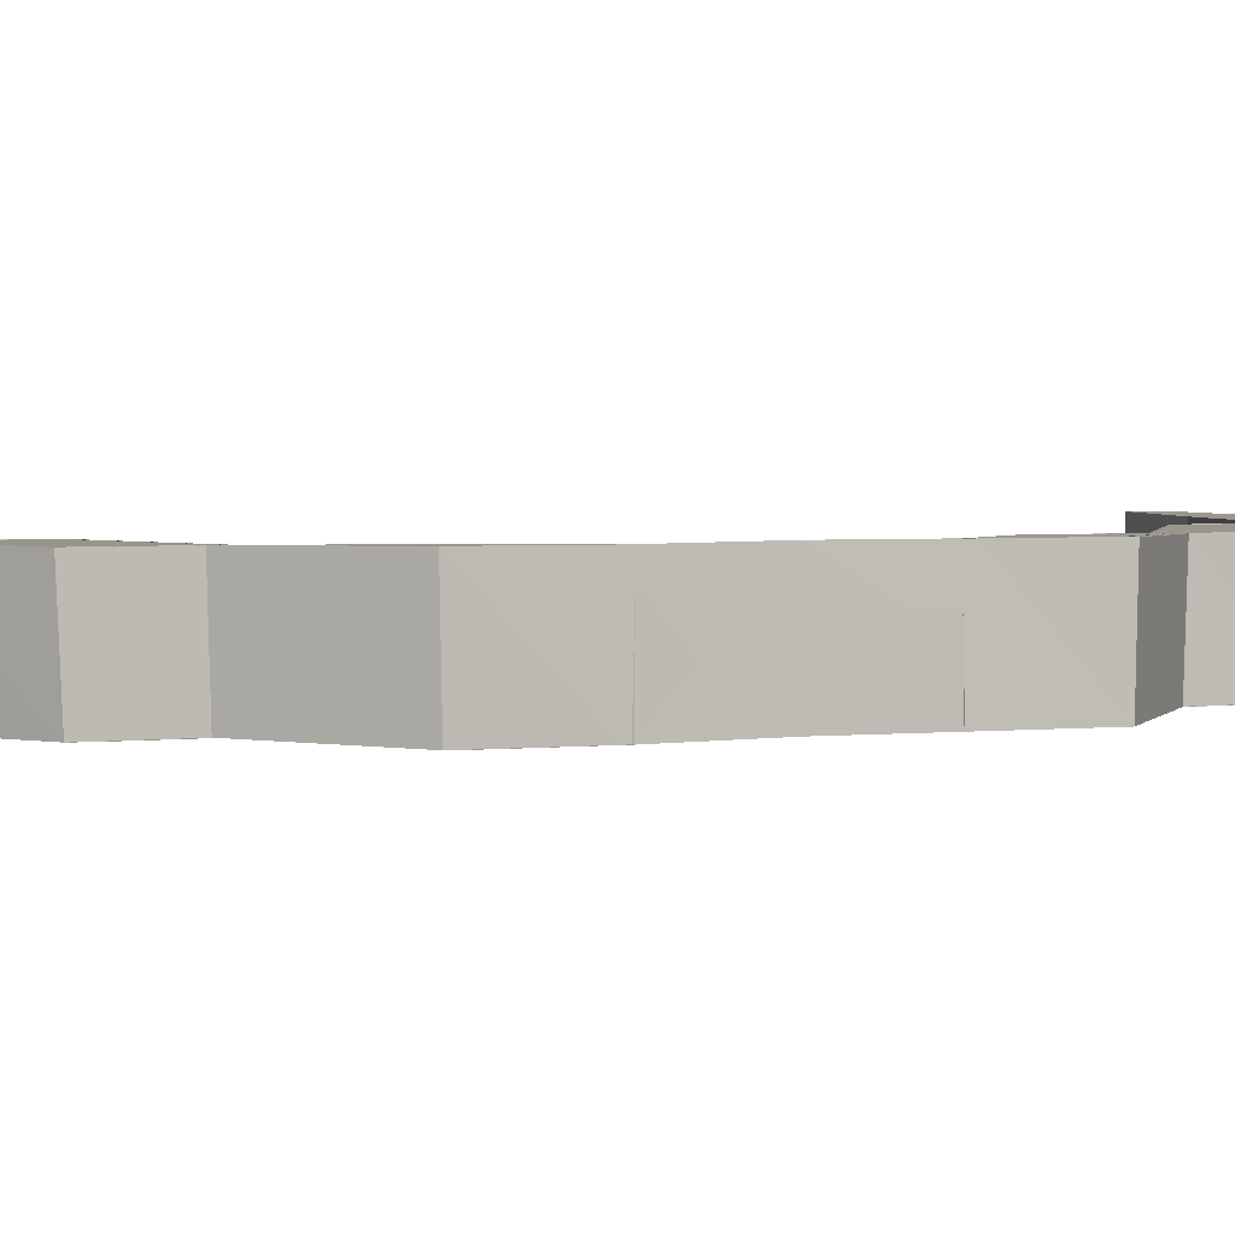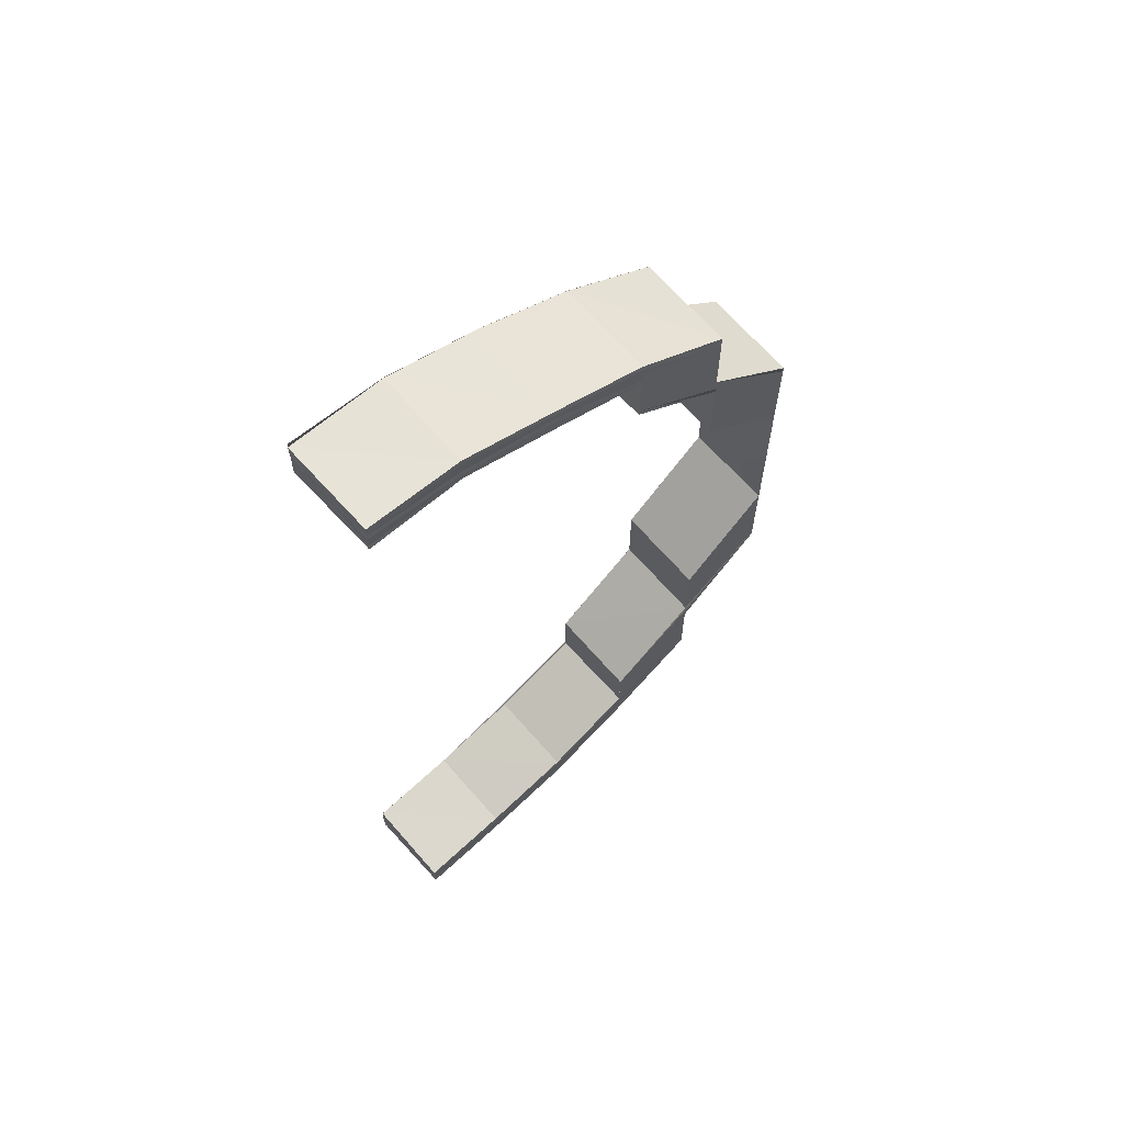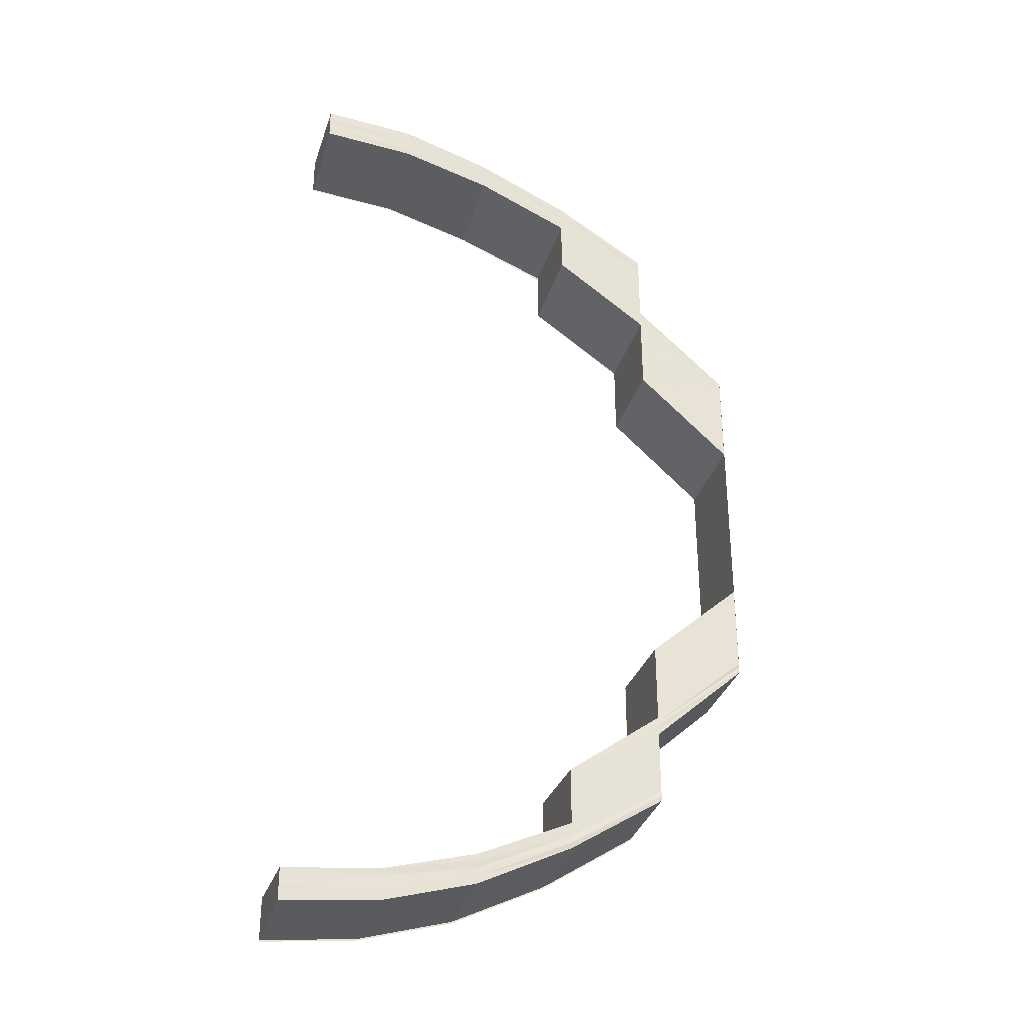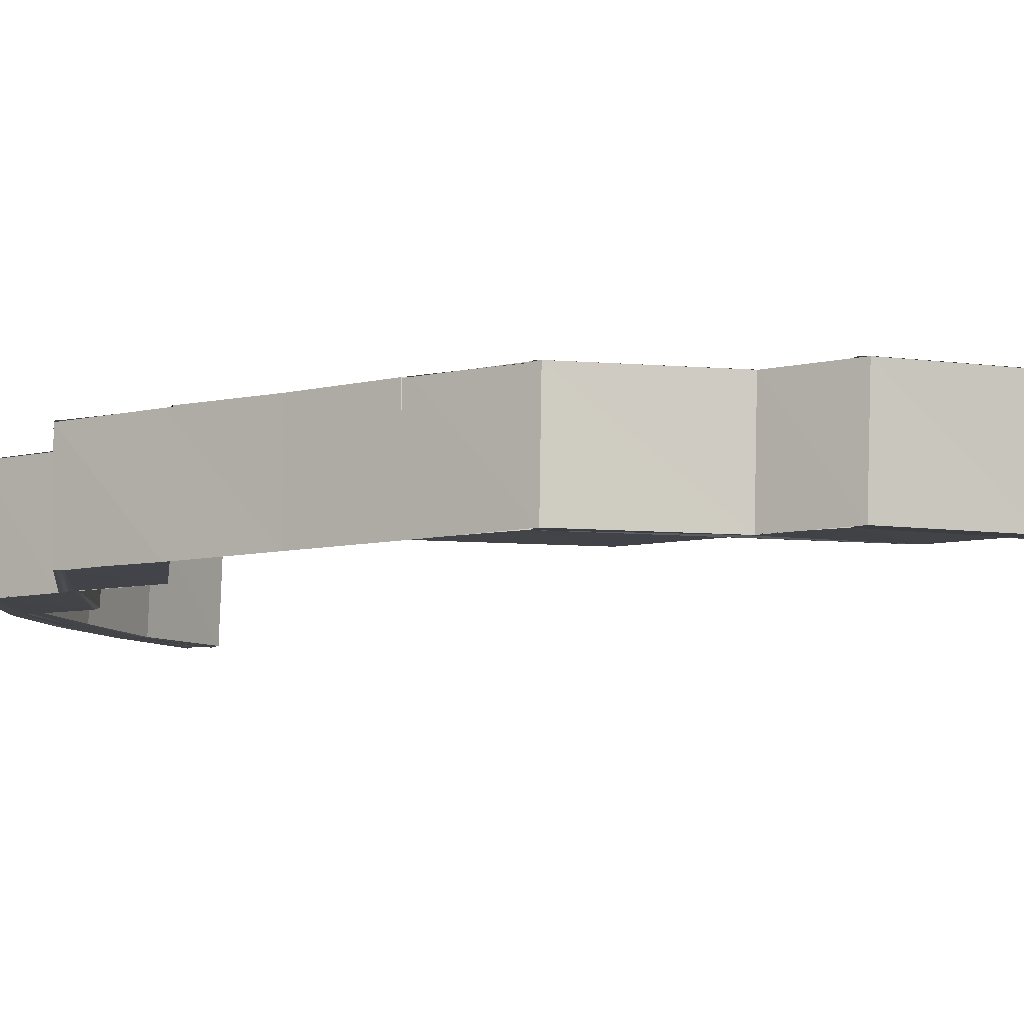
<metadata>
{"format":"obj","ext":"obj","renderer":"f3d","projection":"perspective","resolution":1024,"background":"white","views":[{"elev":2.9,"azim":67.6,"up":"+Y"},{"elev":66.0,"azim":-40.8,"up":"+Z"},{"elev":-32.2,"azim":-16.0,"up":"+Z"},{"elev":-7.4,"azim":125.5,"up":"+Y"}]}
</metadata>
<code>
o 23087
v 2163 1882 8.448
v 2163 1882 8.449
v 2163 1882 8.448
v 2163 1882 8.449
v 2163 1882 8.448
v 2163 1882 8.449
v 2163 1882 8.449
v 2163 1882 8.452
v 2163 1882 8.452
v 2163 1882 8.449
v 2163 1882 8.449
v 2163 1882 8.452
v 2163 1882 8.452
v 2163 1882 8.456
v 2163 1882 8.457
v 2163 1882 8.452
v 2163 1882 8.452
v 2163 1882 8.449
v 2163 1882 8.449
v 2163 1882 8.448
v 2163 1882 8.452
v 2163 1882 8.452
v 2163 1882 8.457
v 2163 1882 8.457
v 2163 1882 8.463
v 2163 1882 8.463
v 2163 1882 8.457
v 2163 1882 8.463
v 2163 1882 8.464
v 2163 1882 8.463
v 2163 1882 8.457
v 2163 1882 8.463
v 2163 1882 8.463
v 2163 1882 8.456
v 2163 1882 8.457
v 2163 1882 8.458
v 2163 1882 8.465
v 2163 1882 8.453
v 2163 1882 8.458
v 2163 1882 8.465
v 2163 1882 8.473
v 2163 1882 8.473
v 2163 1882 8.466
v 2163 1882 8.473
v 2163 1882 8.466
v 2163 1882 8.473
v 2163 1882 8.466
v 2163 1882 8.466
v 2163 1882 8.474
v 2163 1882 8.466
v 2163 1882 8.482
v 2163 1882 8.482
v 2163 1882 8.482
v 2163 1882 8.491
v 2163 1882 8.473
v 2163 1882 8.466
v 2163 1882 8.466
v 2163 1882 8.481
v 2163 1882 8.49
v 2163 1882 8.491
v 2163 1882 8.482
v 2163 1882 8.473
v 2163 1882 8.473
v 2163 1882 8.466
v 2163 1882 8.473
v 2163 1882 8.473
v 2163 1882 8.466
v 2163 1882 8.481
v 2163 1882 8.474
v 2163 1882 8.473
v 2163 1882 8.466
v 2163 1882 8.466
v 2163 1882 8.472
v 2163 1882 8.481
v 2163 1882 8.465
v 2163 1882 8.472
v 2163 1882 8.48
v 2163 1882 8.471
v 2163 1882 8.48
v 2163 1882 8.466
v 2163 1882 8.465
v 2163 1882 8.459
v 2163 1882 8.46
v 2163 1882 8.455
v 2163 1882 8.46
v 2163 1882 8.46
v 2163 1882 8.46
v 2163 1882 8.456
v 2163 1882 8.46
v 2163 1882 8.46
v 2163 1882 8.456
v 2163 1882 8.456
v 2163 1882 8.455
v 2163 1882 8.453
v 2163 1882 8.456
v 2163 1882 8.456
v 2163 1882 8.453
v 2163 1882 8.453
v 2163 1882 8.453
v 2163 1882 8.452
v 2163 1882 8.453
v 2163 1882 8.453
v 2163 1882 8.452
v 2163 1882 8.452
v 2163 1882 8.452
v 2163 1882 8.453
v 2163 1882 8.455
v 2163 1882 8.453
v 2163 1882 8.46
v 2163 1882 8.456
v 2163 1882 8.453
v 2163 1882 8.452
v 2163 1882 8.451
v 2163 1882 8.455
v 2163 1882 8.452
v 2163 1882 8.453
v 2163 1882 8.452
v 2163 1882 8.452
v 2163 1882 8.453
v 2163 1882 8.452
v 2163 1882 8.456
v 2163 1882 8.453
v 2163 1882 8.453
v 2163 1882 8.456
v 2163 1882 8.453
v 2163 1882 8.46
v 2163 1882 8.456
v 2163 1882 8.456
v 2163 1882 8.46
v 2163 1882 8.456
v 2163 1882 8.46
v 2163 1882 8.455
v 2163 1882 8.459
v 2163 1882 8.452
v 2163 1882 8.45
v 2163 1882 8.451
v 2163 1882 8.454
v 2163 1882 8.45
v 2163 1882 8.449
v 2163 1882 8.448
v 2163 1882 8.448
v 2163 1882 8.452
v 2163 1882 8.451
v 2163 1882 8.45
v 2163 1882 8.449
v 2163 1882 8.448
v 2163 1882 8.448
v 2163 1882 8.448
v 2163 1882 8.449
v 2163 1882 8.448
v 2163 1882 8.448
v 2163 1882 8.449
v 2163 1882 8.448
v 2163 1882 8.452
v 2163 1882 8.449
v 2163 1882 8.449
v 2163 1882 8.449
v 2163 1882 8.452
v 2163 1882 8.449
v 2163 1882 8.457
v 2163 1882 8.452
v 2163 1882 8.452
v 2163 1882 8.452
v 2163 1882 8.456
v 2163 1882 8.452
v 2163 1882 8.463
v 2163 1882 8.457
v 2163 1882 8.463
v 2163 1882 8.456
v 2163 1882 8.457
v 2163 1882 8.456
v 2163 1882 8.458
v 2163 1882 8.453
v 2163 1882 8.457
v 2163 1882 8.463
v 2163 1882 8.452
v 2163 1882 8.449
v 2163 1882 8.45
v 2163 1882 8.448
v 2163 1882 8.449
v 2163 1882 8.45
v 2163 1882 8.449
v 2163 1882 8.451
v 2163 1882 8.45
v 2163 1882 8.451
v 2163 1882 8.454
v 2163 1882 8.452
v 2163 1882 8.452
v 2163 1882 8.451
v 2163 1882 8.453
v 2163 1882 8.452
v 2163 1882 8.455
v 2163 1882 8.458
v 2163 1882 8.464
v 2163 1882 8.463
v 2163 1882 8.471
v 2163 1882 8.471
v 2163 1882 8.471
v 2163 1882 8.48
v 2163 1882 8.471
v 2163 1882 8.471
v 2163 1882 8.48
v 2163 1882 8.471
v 2163 1882 8.471
v 2163 1882 8.48
v 2163 1882 8.48
v 2163 1882 8.471
v 2163 1882 8.481
v 2163 1882 8.472
v 2163 1882 8.481
v 2163 1882 8.472
v 2163 1882 8.481
v 2163 1882 8.482
v 2163 1882 8.491
v 2163 1882 8.491
v 2163 1882 8.482
v 2163 1882 8.491
v 2163 1882 8.5
v 2163 1882 8.5
v 2163 1882 8.49
v 2163 1882 8.491
v 2163 1882 8.5
v 2163 1882 8.491
v 2163 1882 8.482
v 2163 1882 8.51
v 2163 1882 8.51
v 2163 1882 8.52
v 2163 1882 8.52
v 2163 1882 8.52
v 2163 1882 8.529
v 2163 1882 8.529
v 2163 1882 8.52
v 2163 1882 8.529
v 2163 1882 8.52
v 2163 1882 8.529
v 2163 1882 8.529
v 2163 1882 8.52
v 2163 1882 8.528
v 2163 1882 8.519
v 2163 1882 8.528
v 2163 1882 8.519
v 2163 1882 8.527
v 2163 1882 8.519
v 2163 1882 8.535
v 2163 1882 8.535
v 2163 1882 8.534
v 2163 1882 8.541
v 2163 1882 8.527
v 2163 1882 8.534
v 2163 1882 8.518
v 2163 1882 8.51
v 2163 1882 8.509
v 2163 1882 8.518
v 2163 1882 8.509
v 2163 1882 8.518
v 2163 1882 8.527
v 2163 1882 8.534
v 2163 1882 8.527
v 2163 1882 8.526
v 2163 1882 8.534
v 2163 1882 8.526
v 2163 1882 8.527
v 2163 1882 8.527
v 2163 1882 8.527
v 2163 1882 8.534
v 2163 1882 8.518
v 2163 1882 8.518
v 2163 1882 8.509
v 2163 1882 8.527
v 2163 1882 8.535
v 2163 1882 8.519
v 2163 1882 8.534
v 2163 1882 8.527
v 2163 1882 8.535
v 2163 1882 8.528
v 2163 1882 8.518
v 2163 1882 8.509
v 2163 1882 8.519
v 2163 1882 8.528
v 2163 1882 8.519
v 2163 1882 8.529
v 2163 1882 8.52
v 2163 1882 8.529
v 2163 1882 8.537
v 2163 1882 8.537
v 2163 1882 8.529
v 2163 1882 8.529
v 2163 1882 8.52
v 2163 1882 8.537
v 2163 1882 8.543
v 2163 1882 8.537
v 2163 1882 8.537
v 2163 1882 8.544
v 2163 1882 8.537
v 2163 1882 8.548
v 2163 1882 8.543
v 2163 1882 8.543
v 2163 1882 8.544
v 2163 1882 8.548
v 2163 1882 8.544
v 2163 1882 8.551
v 2163 1882 8.548
v 2163 1882 8.548
v 2163 1882 8.548
v 2163 1882 8.551
v 2163 1882 8.548
v 2163 1882 8.552
v 2163 1882 8.551
v 2163 1882 8.551
v 2163 1882 8.551
v 2163 1882 8.552
v 2163 1882 8.551
v 2163 1882 8.552
v 2163 1882 8.551
v 2163 1882 8.551
v 2163 1882 8.548
v 2163 1882 8.548
v 2163 1882 8.543
v 2163 1882 8.543
v 2163 1882 8.537
v 2163 1882 8.552
v 2163 1882 8.55
v 2163 1882 8.551
v 2163 1882 8.55
v 2163 1882 8.551
v 2163 1882 8.55
v 2163 1882 8.549
v 2163 1882 8.551
v 2163 1882 8.549
v 2163 1882 8.548
v 2163 1882 8.548
v 2163 1882 8.547
v 2163 1882 8.545
v 2163 1882 8.55
v 2163 1882 8.548
v 2163 1882 8.549
v 2163 1882 8.547
v 2163 1882 8.545
v 2163 1882 8.54
v 2163 1882 8.545
v 2163 1882 8.544
v 2163 1882 8.54
v 2163 1882 8.547
v 2163 1882 8.544
v 2163 1882 8.544
v 2163 1882 8.54
v 2163 1882 8.54
v 2163 1882 8.547
v 2163 1882 8.547
v 2163 1882 8.544
v 2163 1882 8.544
v 2163 1882 8.548
v 2163 1882 8.548
v 2163 1882 8.547
v 2163 1882 8.547
v 2163 1882 8.547
v 2163 1882 8.547
v 2163 1882 8.545
v 2163 1882 8.544
v 2163 1882 8.54
v 2163 1882 8.54
v 2163 1882 8.54
v 2163 1882 8.534
v 2163 1882 8.534
v 2163 1882 8.527
v 2163 1882 8.534
v 2163 1882 8.534
v 2163 1882 8.526
v 2163 1882 8.527
v 2163 1882 8.541
v 2163 1882 8.546
v 2163 1882 8.542
v 2163 1882 8.547
v 2163 1882 8.548
v 2163 1882 8.542
v 2163 1882 8.543
v 2163 1882 8.536
v 2163 1882 8.537
v 2163 1882 8.48
v 2163 1882 8.48
v 2163 1882 8.471
v 2163 1882 8.49
v 2163 1882 8.5
v 2163 1882 8.509
v 2163 1882 8.509
v 2163 1882 8.509
v 2163 1882 8.518
v 2163 1882 8.5
v 2163 1882 8.5
v 2163 1882 8.537
v 2163 1882 8.544
v 2163 1882 8.537
v 2163 1882 8.543
v 2163 1882 8.537
v 2163 1882 8.543
v 2163 1882 8.543
v 2163 1882 8.548
v 2163 1882 8.548
v 2163 1882 8.544
v 2163 1882 8.543
v 2163 1882 8.548
v 2163 1882 8.548
v 2163 1882 8.551
v 2163 1882 8.551
v 2163 1882 8.548
v 2163 1882 8.548
v 2163 1882 8.537
v 2163 1882 8.542
v 2163 1882 8.536
v 2163 1882 8.547
v 2163 1882 8.542
v 2163 1882 8.546
v 2163 1882 8.545
v 2163 1882 8.545
v 2163 1882 8.54
v 2163 1882 8.54
v 2163 1882 8.544
v 2163 1882 8.54
v 2163 1882 8.54
v 2163 1882 8.544
v 2163 1882 8.54
v 2163 1882 8.547
v 2163 1882 8.544
v 2163 1882 8.544
v 2163 1882 8.547
v 2163 1882 8.544
v 2163 1882 8.547
v 2163 1882 8.548
v 2163 1882 8.547
v 2163 1882 8.547
v 2163 1882 8.548
v 2163 1882 8.547
v 2163 1882 8.548
v 2163 1882 8.548
v 2163 1882 8.548
v 2163 1882 8.549
v 2163 1882 8.549
v 2163 1882 8.55
v 2163 1882 8.551
v 2163 1882 8.551
v 2163 1882 8.552
v 2163 1882 8.552
v 2163 1882 8.551
v 2163 1882 8.552
v 2163 1882 8.552
v 2163 1882 8.551
v 2163 1882 8.551
f 1 2 3
f 2 4 5
f 6 7 5
f 8 9 7
f 10 8 11
f 12 13 7
f 14 15 13
f 16 14 17
f 6 12 18
f 18 19 20
f 21 22 19
f 23 24 22
f 25 26 24
f 12 27 21
f 27 28 23
f 29 28 27
f 28 30 31
f 27 31 13
f 32 33 31
f 34 32 35
f 36 29 27
f 36 27 12
f 37 29 36
f 38 36 12
f 38 12 6
f 39 37 36
f 39 36 38
f 40 37 39
f 40 41 37
f 42 41 40
f 43 42 40
f 44 42 43
f 45 46 43
f 47 46 48
f 46 49 50
f 51 52 44
f 53 54 52
f 55 53 44
f 56 55 57
f 58 59 51
f 59 60 61
f 58 61 62
f 63 62 64
f 63 58 65
f 65 66 67
f 68 58 63
f 69 70 67
f 71 69 72
f 73 68 63
f 74 68 73
f 73 63 75
f 76 74 73
f 77 74 76
f 78 79 76
f 75 63 80
f 81 73 75
f 81 75 82
f 82 83 84
f 80 57 85
f 86 80 85
f 86 87 88
f 89 90 88
f 91 89 92
f 93 88 94
f 95 96 94
f 97 95 98
f 99 94 100
f 101 102 100
f 103 101 104
f 105 106 104
f 106 107 108
f 107 109 110
f 108 111 112
f 112 111 113
f 110 114 111
f 115 116 112
f 117 116 118
f 116 119 120
f 116 121 111
f 122 121 123
f 121 124 125
f 121 126 114
f 127 126 128
f 126 129 130
f 85 131 114
f 114 131 132
f 131 133 132
f 114 132 134
f 111 114 134
f 111 134 113
f 113 134 135
f 134 132 136
f 134 136 135
f 132 133 137
f 132 137 136
f 133 39 137
f 137 39 38
f 137 38 138
f 136 137 138
f 138 38 6
f 136 138 139
f 135 136 139
f 139 138 140
f 138 6 140
f 140 6 141
f 142 115 135
f 143 142 135
f 144 143 135
f 145 144 135
f 146 145 135
f 147 146 135
f 148 149 150
f 148 149 151
f 149 152 153
f 149 154 155
f 156 154 157
f 154 158 159
f 154 160 161
f 162 160 163
f 160 164 165
f 160 166 167
f 166 168 169
f 170 166 171
f 167 172 173
f 174 175 172
f 176 174 173
f 177 176 178
f 179 177 180
f 180 178 181
f 161 173 178
f 155 178 182
f 178 173 183
f 178 183 184
f 181 183 185
f 173 186 183
f 173 172 186
f 183 186 187
f 185 187 188
f 183 187 189
f 187 190 191
f 186 192 187
f 192 84 190
f 187 192 99
f 186 193 192
f 172 193 186
f 193 82 192
f 192 82 93
f 193 81 82
f 194 81 193
f 172 194 193
f 195 194 172
f 25 196 195
f 196 197 195
f 198 199 197
f 200 199 201
f 201 202 203
f 204 205 196
f 205 206 207
f 208 205 204
f 209 208 204
f 210 208 209
f 211 210 209
f 212 210 211
f 41 212 211
f 213 212 41
f 213 214 212
f 215 214 213
f 216 217 213
f 218 219 215
f 219 218 220
f 221 222 215
f 221 223 224
f 225 226 222
f 225 227 226
f 227 228 226
f 229 230 228
f 230 231 232
f 231 233 234
f 235 236 234
f 237 235 227
f 238 235 237
f 239 238 237
f 240 238 239
f 241 240 239
f 242 240 241
f 243 242 241
f 242 244 240
f 244 245 240
f 246 244 242
f 244 247 245
f 248 246 242
f 248 242 243
f 249 246 248
f 250 248 243
f 250 243 251
f 252 250 251
f 253 250 252
f 254 255 252
f 256 257 248
f 258 257 259
f 257 260 261
f 262 263 253
f 264 265 263
f 266 262 253
f 266 267 268
f 269 270 262
f 271 269 266
f 270 272 273
f 274 270 269
f 275 269 271
f 271 276 277
f 278 275 271
f 279 275 278
f 280 279 278
f 281 279 280
f 282 283 280
f 284 285 281
f 286 284 281
f 286 287 288
f 289 290 285
f 291 290 292
f 290 293 294
f 290 295 296
f 297 295 298
f 295 299 300
f 295 301 302
f 303 301 304
f 301 305 306
f 301 307 308
f 309 307 310
f 307 311 312
f 307 313 314
f 315 314 316
f 317 316 318
f 319 318 320
f 307 321 322
f 321 323 322
f 321 323 324
f 325 321 324
f 323 326 322
f 323 326 327
f 324 328 327
f 326 329 322
f 326 329 330
f 329 331 332
f 330 332 333
f 327 334 330
f 329 335 322
f 330 336 337
f 327 330 338
f 338 333 339
f 338 330 340
f 340 341 342
f 337 343 341
f 344 345 342
f 346 344 347
f 348 349 341
f 350 348 351
f 352 353 343
f 335 353 343
f 354 352 355
f 356 335 357
f 358 356 359
f 360 358 361
f 362 361 249
f 363 362 249
f 363 364 365
f 366 367 365
f 368 366 369
f 370 338 362
f 371 338 370
f 371 327 338
f 324 327 371
f 372 371 370
f 373 324 371
f 373 371 372
f 308 324 373
f 374 325 373
f 375 373 372
f 302 373 375
f 376 374 375
f 375 372 274
f 274 372 270
f 377 375 274
f 378 376 377
f 296 375 377
f 379 380 381
f 379 382 77
f 382 220 77
f 382 383 220
f 384 385 383
f 386 387 385
f 388 384 389
f 389 225 388
f 390 391 392
f 391 393 394
f 395 396 394
f 397 398 396
f 399 397 400
f 401 402 396
f 403 404 402
f 405 403 406
f 395 401 319
f 407 395 284
f 408 395 407
f 409 408 407
f 410 401 395
f 408 410 395
f 411 408 409
f 245 411 409
f 247 411 245
f 411 412 408
f 412 410 408
f 247 413 411
f 413 412 411
f 414 413 247
f 415 414 247
f 359 414 415
f 416 417 415
f 418 417 419
f 417 420 421
f 417 422 414
f 423 422 424
f 422 425 426
f 414 427 413
f 357 427 414
f 422 428 427
f 429 428 430
f 428 431 432
f 335 428 322
f 427 433 413
f 413 433 412
f 427 434 433
f 435 434 427
f 434 436 433
f 433 437 412
f 433 436 437
f 436 322 437
f 412 437 410
f 437 322 438
f 437 438 410
f 322 439 438
f 410 438 401
f 438 439 440
f 438 440 401
f 401 440 317
f 439 441 440
f 440 441 315
f 441 442 443
f 440 443 402
f 444 445 443
f 446 444 447

</code>
